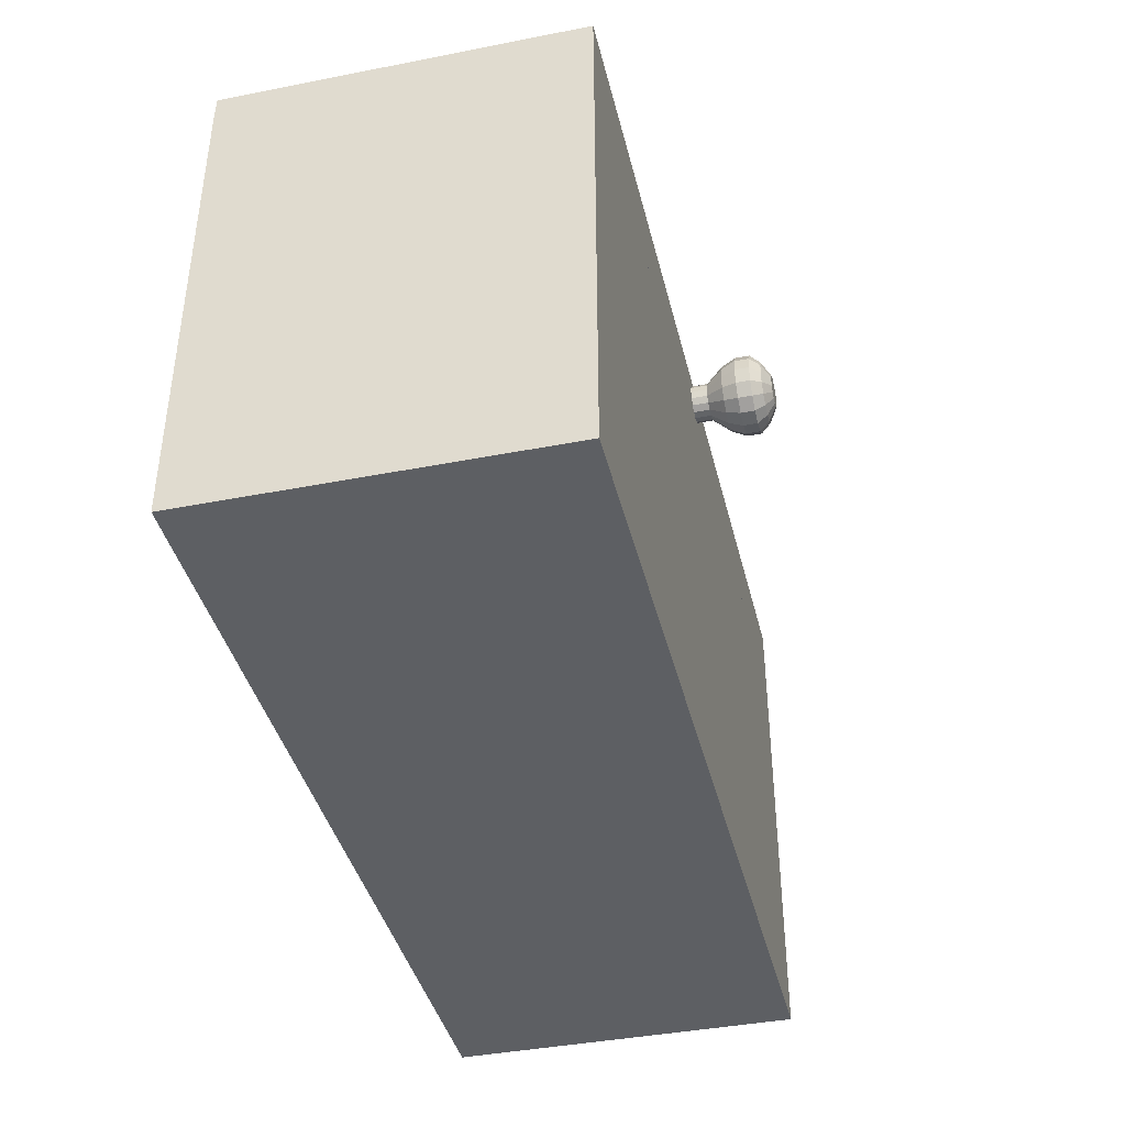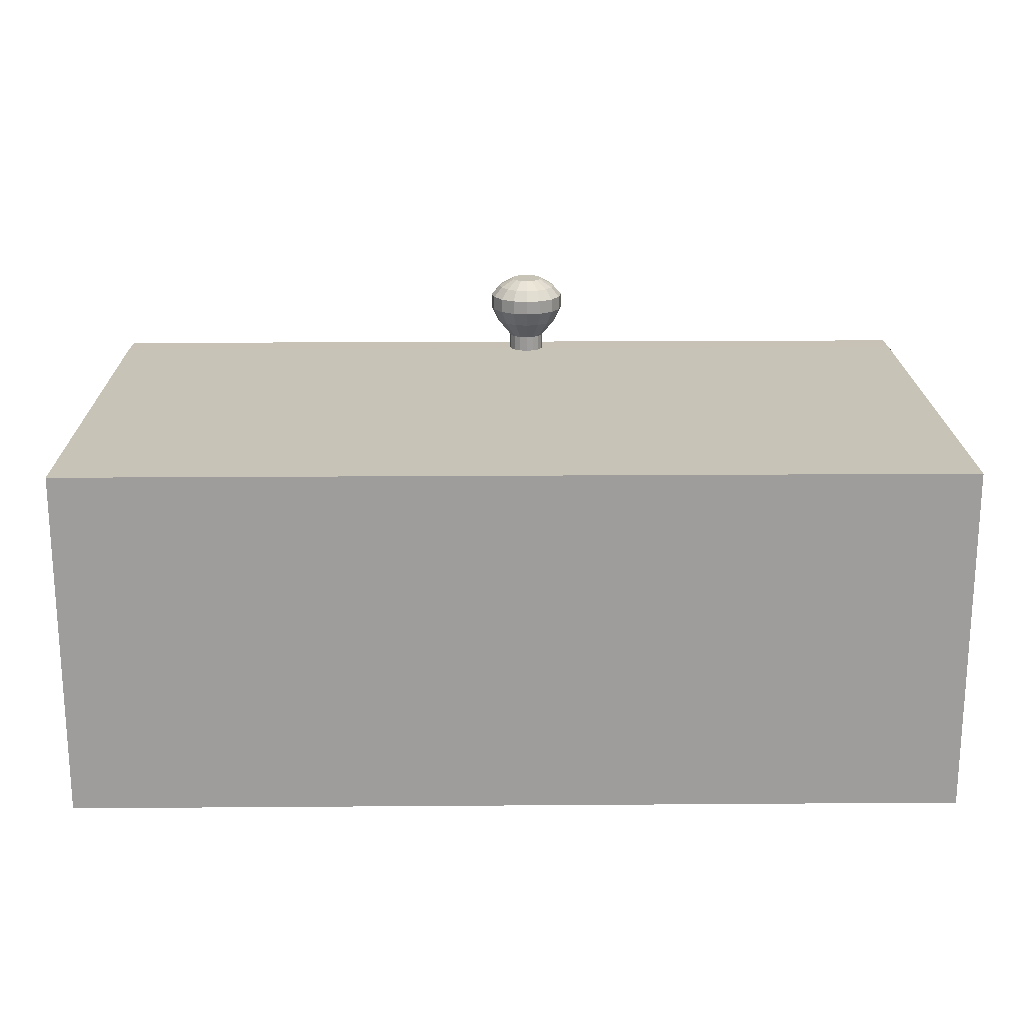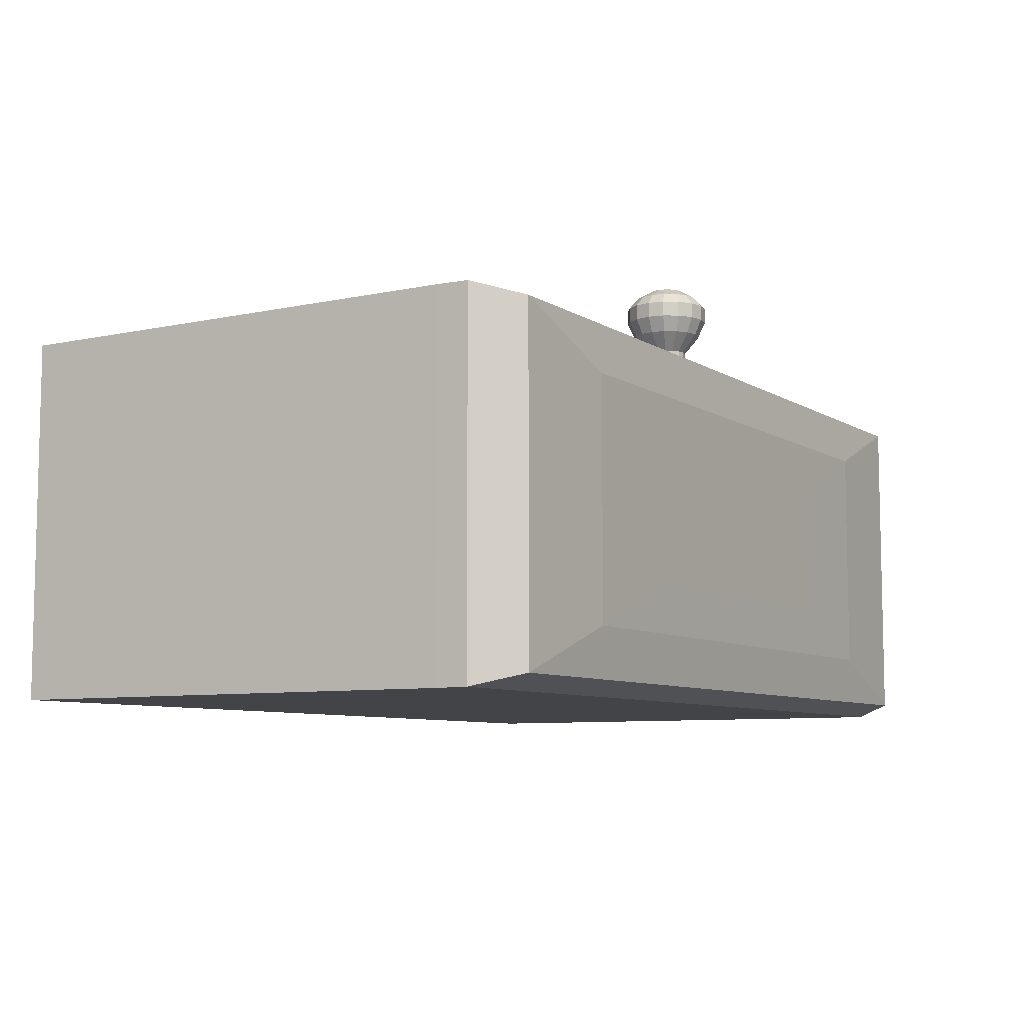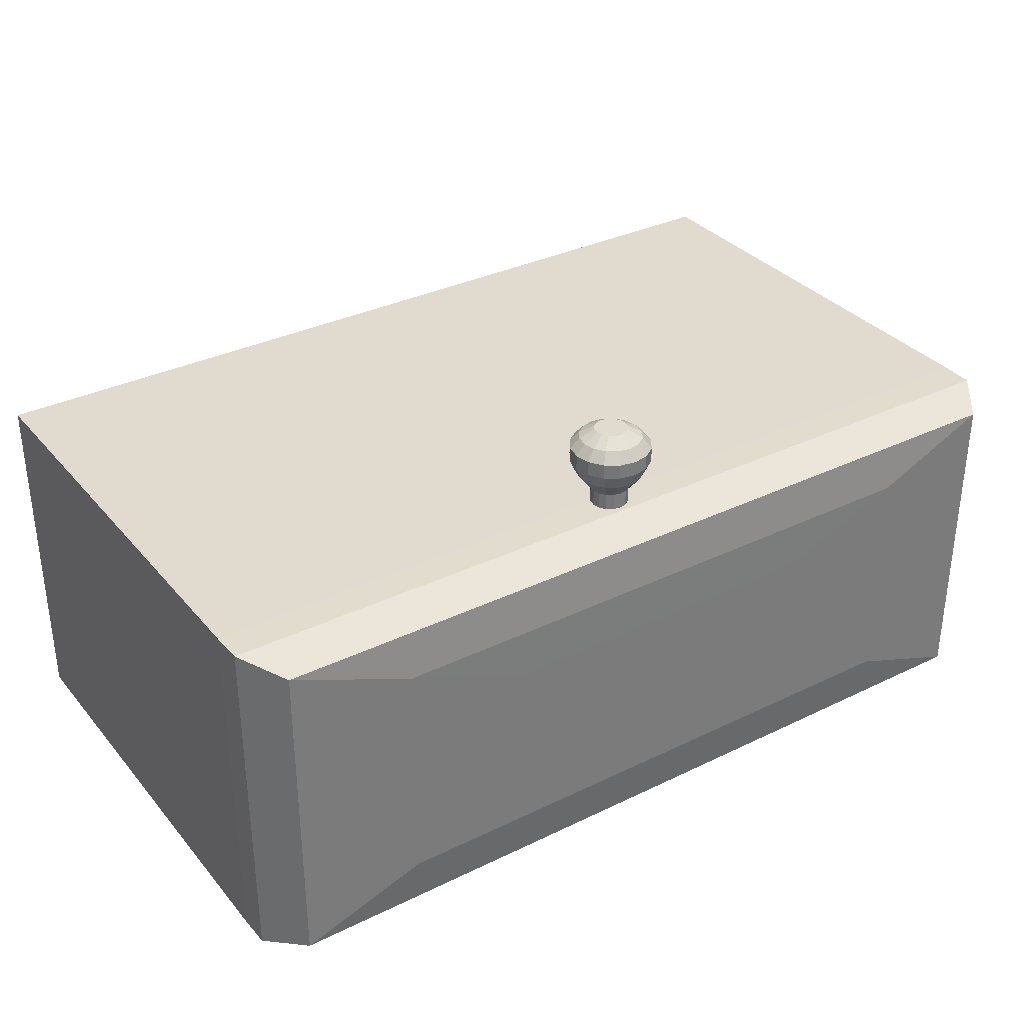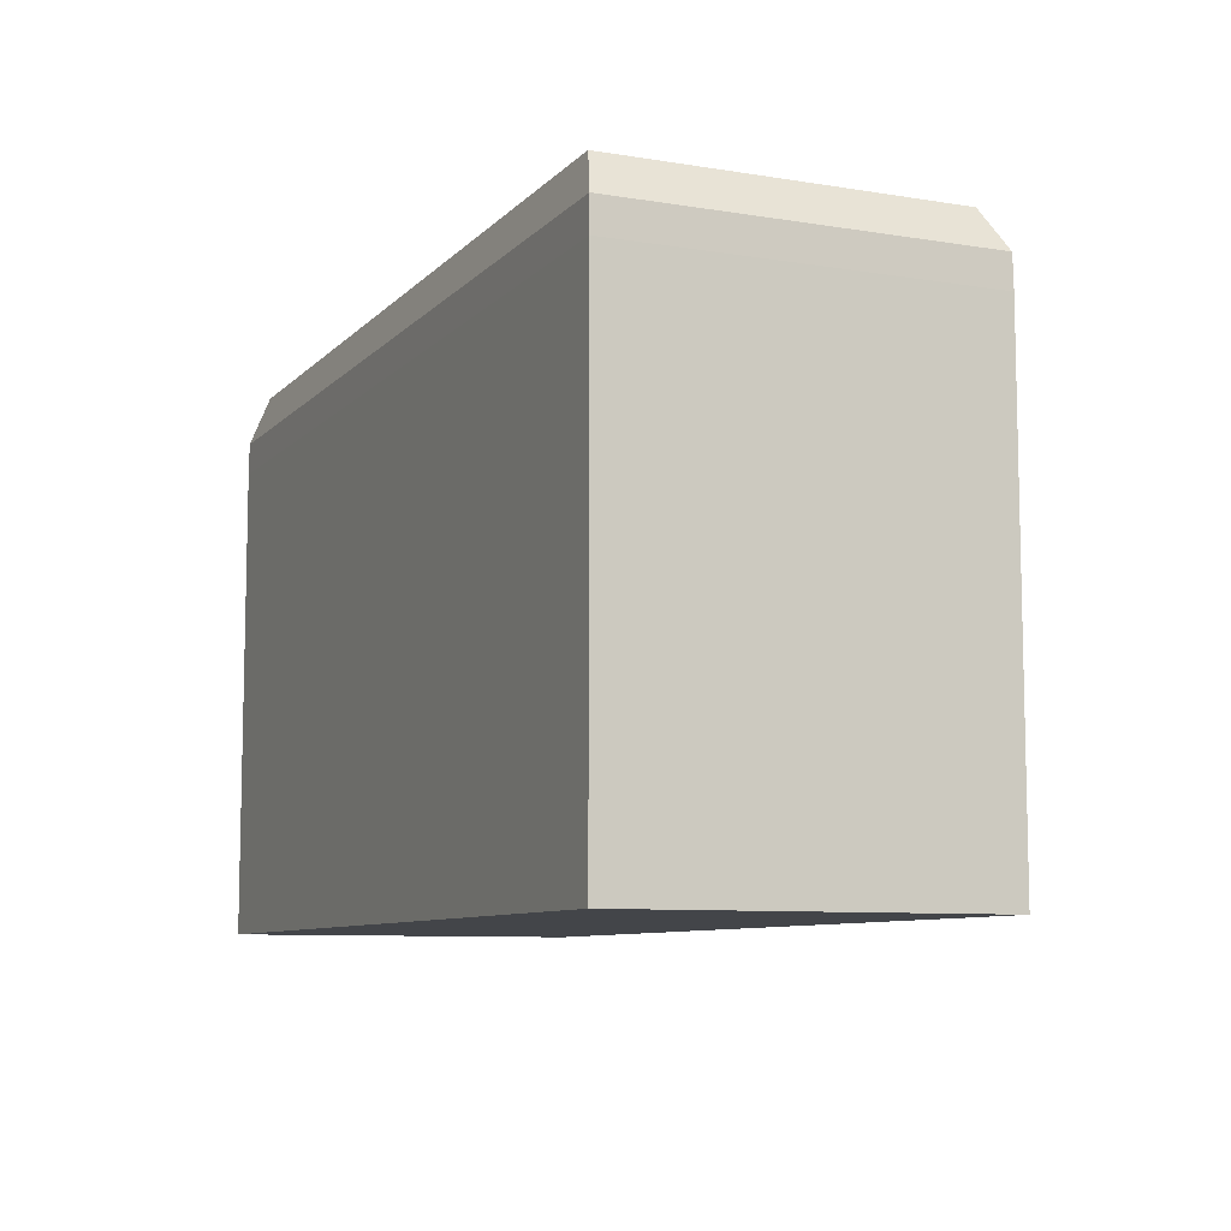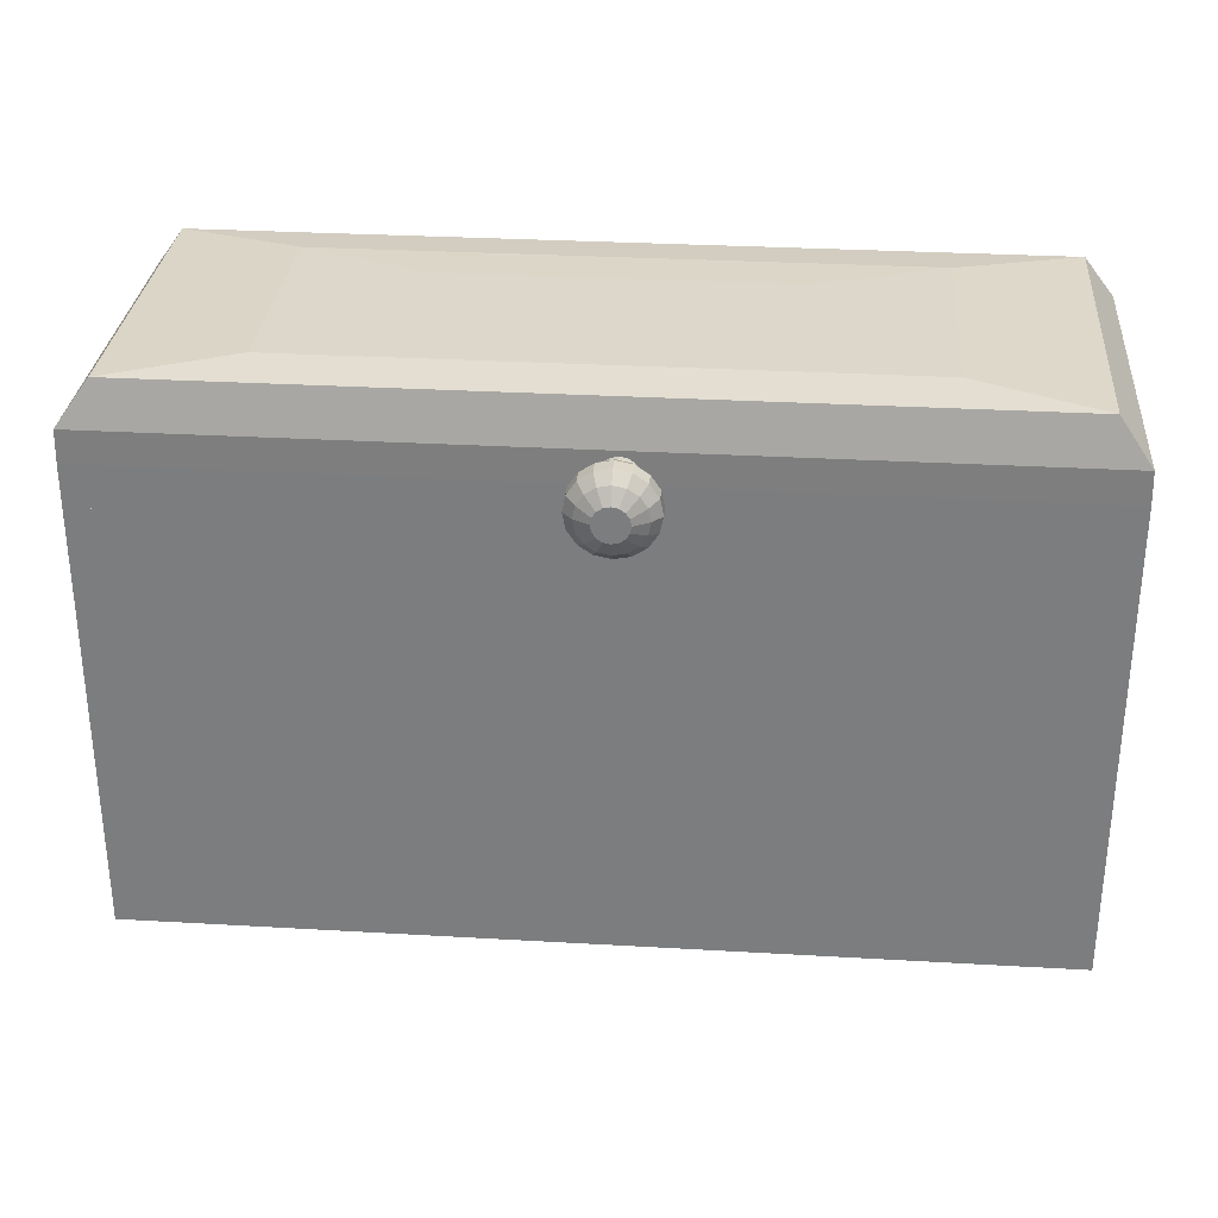
<metadata>
{"format":"obj","ext":"obj","renderer":"f3d","projection":"perspective","resolution":1024,"background":"white","views":[{"elev":-40.4,"azim":-76.5,"up":"+Y"},{"elev":19.6,"azim":-0.8,"up":"+Z"},{"elev":-7.8,"azim":121.4,"up":"+Z"},{"elev":33.4,"azim":146.4,"up":"+Z"},{"elev":-8.6,"azim":-113.8,"up":"+Y"},{"elev":30.4,"azim":4.8,"up":"+Y"}]}
</metadata>
<code>
o ChestBase
v -21.83 -0.5002 -29.71
v -21.83 5.376 -29.71
v -21.83 -0.5002 -34.52
v -21.83 5.376 -34.52
v -9.642 -0.5002 -29.71
v -9.642 5.376 -29.71
v -9.642 -0.5002 -34.52
v -9.642 5.376 -34.52
f 1 2 4 3
f 3 4 8 7
f 7 8 6 5
f 5 6 2 1
f 3 7 5 1
f 8 4 2 6
o ChestLid
v -21.83 5.376 -29.71
v -21.83 5.376 -34.52
v -9.642 5.376 -29.71
v -9.642 5.376 -34.52
v -21.83 5.841 -29.71
v -16.32 7.015 -31.89
v -21.83 5.93 -29.71
v -21.82 6.361 -29.72
v -21.41 6.944 -29.88
v -19.74 7.013 -30.54
v -18.03 7.015 -31.21
v -16.32 7.015 -32.34
v -21.83 5.841 -34.52
v -18.03 7.015 -33.02
v -19.74 7.013 -33.69
v -21.41 6.944 -34.35
v -21.82 6.361 -34.51
v -21.83 5.93 -34.52
v -15.16 7.015 -32.34
v -9.642 5.841 -34.52
v -13.45 7.015 -33.02
v -11.73 7.013 -33.69
v -10.07 6.944 -34.35
v -9.653 6.361 -34.51
v -9.642 5.93 -34.52
v -15.16 7.015 -31.89
v -9.642 5.841 -29.71
v -13.45 7.015 -31.21
v -11.73 7.013 -30.54
v -10.07 6.944 -29.88
v -9.653 6.361 -29.72
v -9.642 5.93 -29.71
f 12 11 9 10
f 9 11 35 13
f 27 20 14 34
f 12 10 21 28
f 11 12 28 35
f 14 20 22 19
f 19 22 23 18
f 18 23 24 17
f 17 24 25 16
f 16 25 26 15
f 15 26 21 13
f 20 27 29 22
f 22 29 30 23
f 23 30 31 24
f 24 31 32 25
f 25 32 33 26
f 26 33 28 21
f 27 34 36 29
f 29 36 37 30
f 30 37 38 31
f 31 38 39 32
f 32 39 40 33
f 33 40 35 28
f 34 14 19 36
f 36 19 18 37
f 37 18 17 38
f 38 17 16 39
f 39 16 15 40
f 40 15 13 35
f 10 9 13 21
o Door_knob.001
v -15.21 6.031 -30.01
v -15.21 6.031 -29.49
v -15.23 5.932 -30.01
v -15.23 5.932 -29.49
v -15.29 5.848 -30.01
v -15.29 5.848 -29.49
v -15.37 5.792 -30.01
v -15.37 5.792 -29.49
v -15.47 5.772 -30.01
v -15.47 5.772 -29.49
v -15.57 5.792 -30.01
v -15.57 5.792 -29.49
v -15.65 5.848 -30.01
v -15.65 5.848 -29.49
v -15.71 5.932 -30.01
v -15.71 5.932 -29.49
v -15.73 6.031 -30.01
v -15.73 6.031 -29.49
v -15.71 6.13 -30.01
v -15.71 6.13 -29.49
v -15.65 6.214 -30.01
v -15.65 6.214 -29.49
v -15.57 6.27 -30.01
v -15.57 6.27 -29.49
v -15.47 6.29 -30.01
v -15.47 6.29 -29.49
v -15.37 6.27 -30.01
v -15.37 6.27 -29.49
v -15.29 6.214 -30.01
v -15.29 6.214 -29.49
v -15.23 6.13 -30.01
v -15.23 6.13 -29.49
v -15.05 5.856 -29.25
v -15.01 6.031 -29.25
v -15.15 5.707 -29.25
v -15.3 5.608 -29.25
v -15.47 5.573 -29.25
v -15.65 5.608 -29.25
v -15.79 5.707 -29.25
v -15.89 5.856 -29.25
v -15.93 6.031 -29.25
v -15.89 6.206 -29.25
v -15.79 6.354 -29.25
v -15.65 6.454 -29.25
v -15.47 6.488 -29.25
v -15.3 6.454 -29.25
v -15.15 6.354 -29.25
v -15.05 6.206 -29.25
v -14.96 5.819 -29.05
v -14.92 6.031 -29.05
v -15.08 5.64 -29.05
v -15.26 5.521 -29.05
v -15.47 5.479 -29.05
v -15.68 5.521 -29.05
v -15.86 5.64 -29.05
v -15.98 5.819 -29.05
v -16.02 6.031 -29.05
v -15.98 6.242 -29.05
v -15.86 6.421 -29.05
v -15.68 6.541 -29.05
v -15.47 6.583 -29.05
v -15.26 6.541 -29.05
v -15.08 6.421 -29.05
v -14.96 6.242 -29.05
v -14.96 5.819 -28.85
v -14.92 6.031 -28.85
v -15.08 5.64 -28.85
v -15.26 5.521 -28.85
v -15.47 5.479 -28.85
v -15.68 5.521 -28.85
v -15.86 5.64 -28.85
v -15.98 5.819 -28.85
v -16.02 6.031 -28.85
v -15.98 6.242 -28.85
v -15.86 6.421 -28.85
v -15.68 6.541 -28.85
v -15.47 6.583 -28.85
v -15.26 6.541 -28.85
v -15.08 6.421 -28.85
v -14.96 6.242 -28.85
v -15.08 5.867 -28.7
v -15.04 6.031 -28.7
v -15.17 5.729 -28.7
v -15.31 5.636 -28.7
v -15.47 5.604 -28.7
v -15.63 5.636 -28.7
v -15.77 5.729 -28.7
v -15.87 5.867 -28.7
v -15.9 6.031 -28.7
v -15.87 6.194 -28.7
v -15.77 6.333 -28.7
v -15.63 6.425 -28.7
v -15.47 6.458 -28.7
v -15.31 6.425 -28.7
v -15.17 6.333 -28.7
v -15.08 6.194 -28.7
v -15.26 5.944 -28.59
v -15.24 6.031 -28.59
v -15.31 5.871 -28.59
v -15.38 5.822 -28.59
v -15.47 5.805 -28.59
v -15.56 5.822 -28.59
v -15.63 5.871 -28.59
v -15.68 5.944 -28.59
v -15.7 6.031 -28.59
v -15.68 6.117 -28.59
v -15.63 6.191 -28.59
v -15.56 6.24 -28.59
v -15.47 6.257 -28.59
v -15.38 6.24 -28.59
v -15.31 6.191 -28.59
v -15.26 6.117 -28.59
f 41 42 44 43
f 43 44 46 45
f 45 46 48 47
f 47 48 50 49
f 49 50 52 51
f 51 52 54 53
f 53 54 56 55
f 55 56 58 57
f 57 58 60 59
f 59 60 62 61
f 61 62 64 63
f 63 64 66 65
f 65 66 68 67
f 67 68 70 69
f 48 46 75 76
f 69 70 72 71
f 71 72 42 41
f 41 43 45 47 49 51 53 55 57 59 61 63 65 67 69 71
f 86 85 101 102
f 58 56 80 81
f 44 42 74 73
f 68 66 85 86
f 54 52 78 79
f 64 62 83 84
f 42 72 88 74
f 50 48 76 77
f 60 58 81 82
f 70 68 86 87
f 46 44 73 75
f 56 54 79 80
f 66 64 84 85
f 52 50 77 78
f 62 60 82 83
f 72 70 87 88
f 92 91 107 108
f 79 78 94 95
f 87 86 102 103
f 80 79 95 96
f 88 87 103 104
f 81 80 96 97
f 73 74 90 89
f 74 88 104 90
f 82 81 97 98
f 75 73 89 91
f 83 82 98 99
f 76 75 91 92
f 84 83 99 100
f 77 76 92 93
f 85 84 100 101
f 78 77 93 94
f 113 112 128 129
f 100 99 115 116
f 93 92 108 109
f 101 100 116 117
f 94 93 109 110
f 102 101 117 118
f 95 94 110 111
f 103 102 118 119
f 96 95 111 112
f 104 103 119 120
f 97 96 112 113
f 89 90 106 105
f 90 104 120 106
f 98 97 113 114
f 91 89 105 107
f 99 98 114 115
f 134 133 149 150
f 105 106 122 121
f 106 120 136 122
f 114 113 129 130
f 107 105 121 123
f 115 114 130 131
f 108 107 123 124
f 116 115 131 132
f 109 108 124 125
f 117 116 132 133
f 110 109 125 126
f 118 117 133 134
f 111 110 126 127
f 119 118 134 135
f 112 111 127 128
f 120 119 135 136
f 137 138 152 151 150 149 148 147 146 145 144 143 142 141 140 139
f 127 126 142 143
f 135 134 150 151
f 128 127 143 144
f 136 135 151 152
f 129 128 144 145
f 121 122 138 137
f 122 136 152 138
f 130 129 145 146
f 123 121 137 139
f 131 130 146 147
f 124 123 139 140
f 132 131 147 148
f 125 124 140 141
f 133 132 148 149
f 126 125 141 142

</code>
